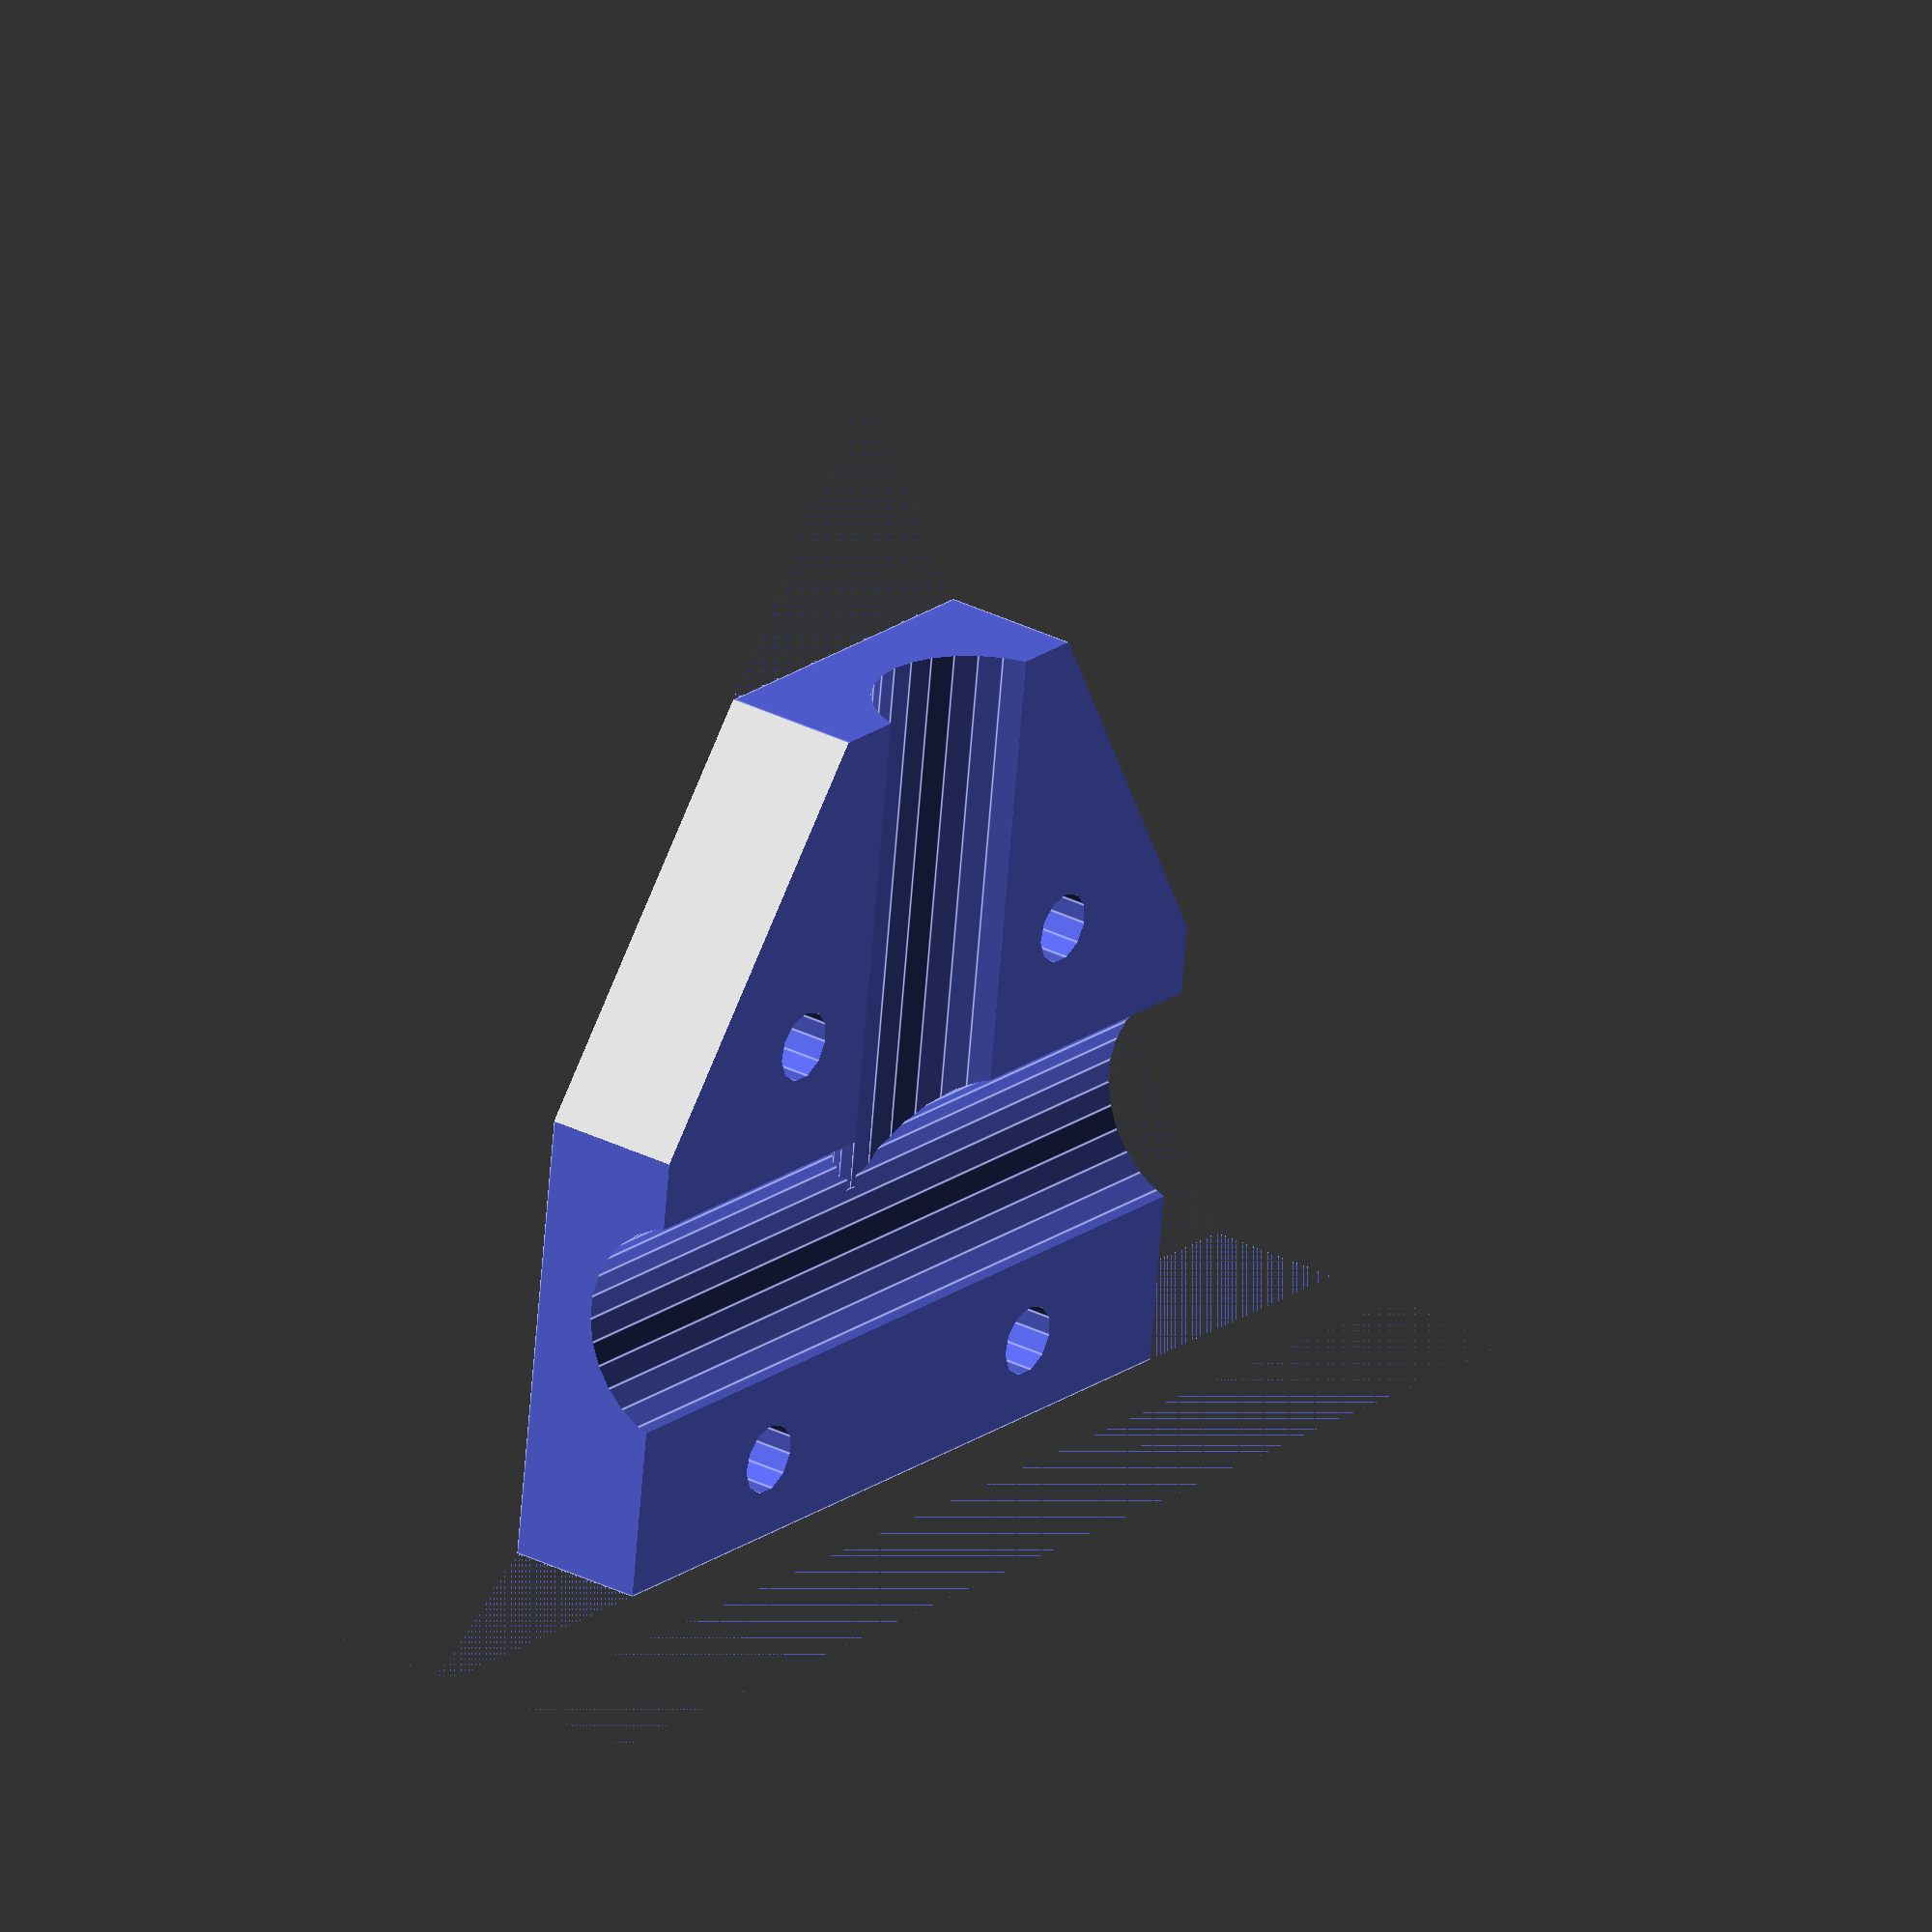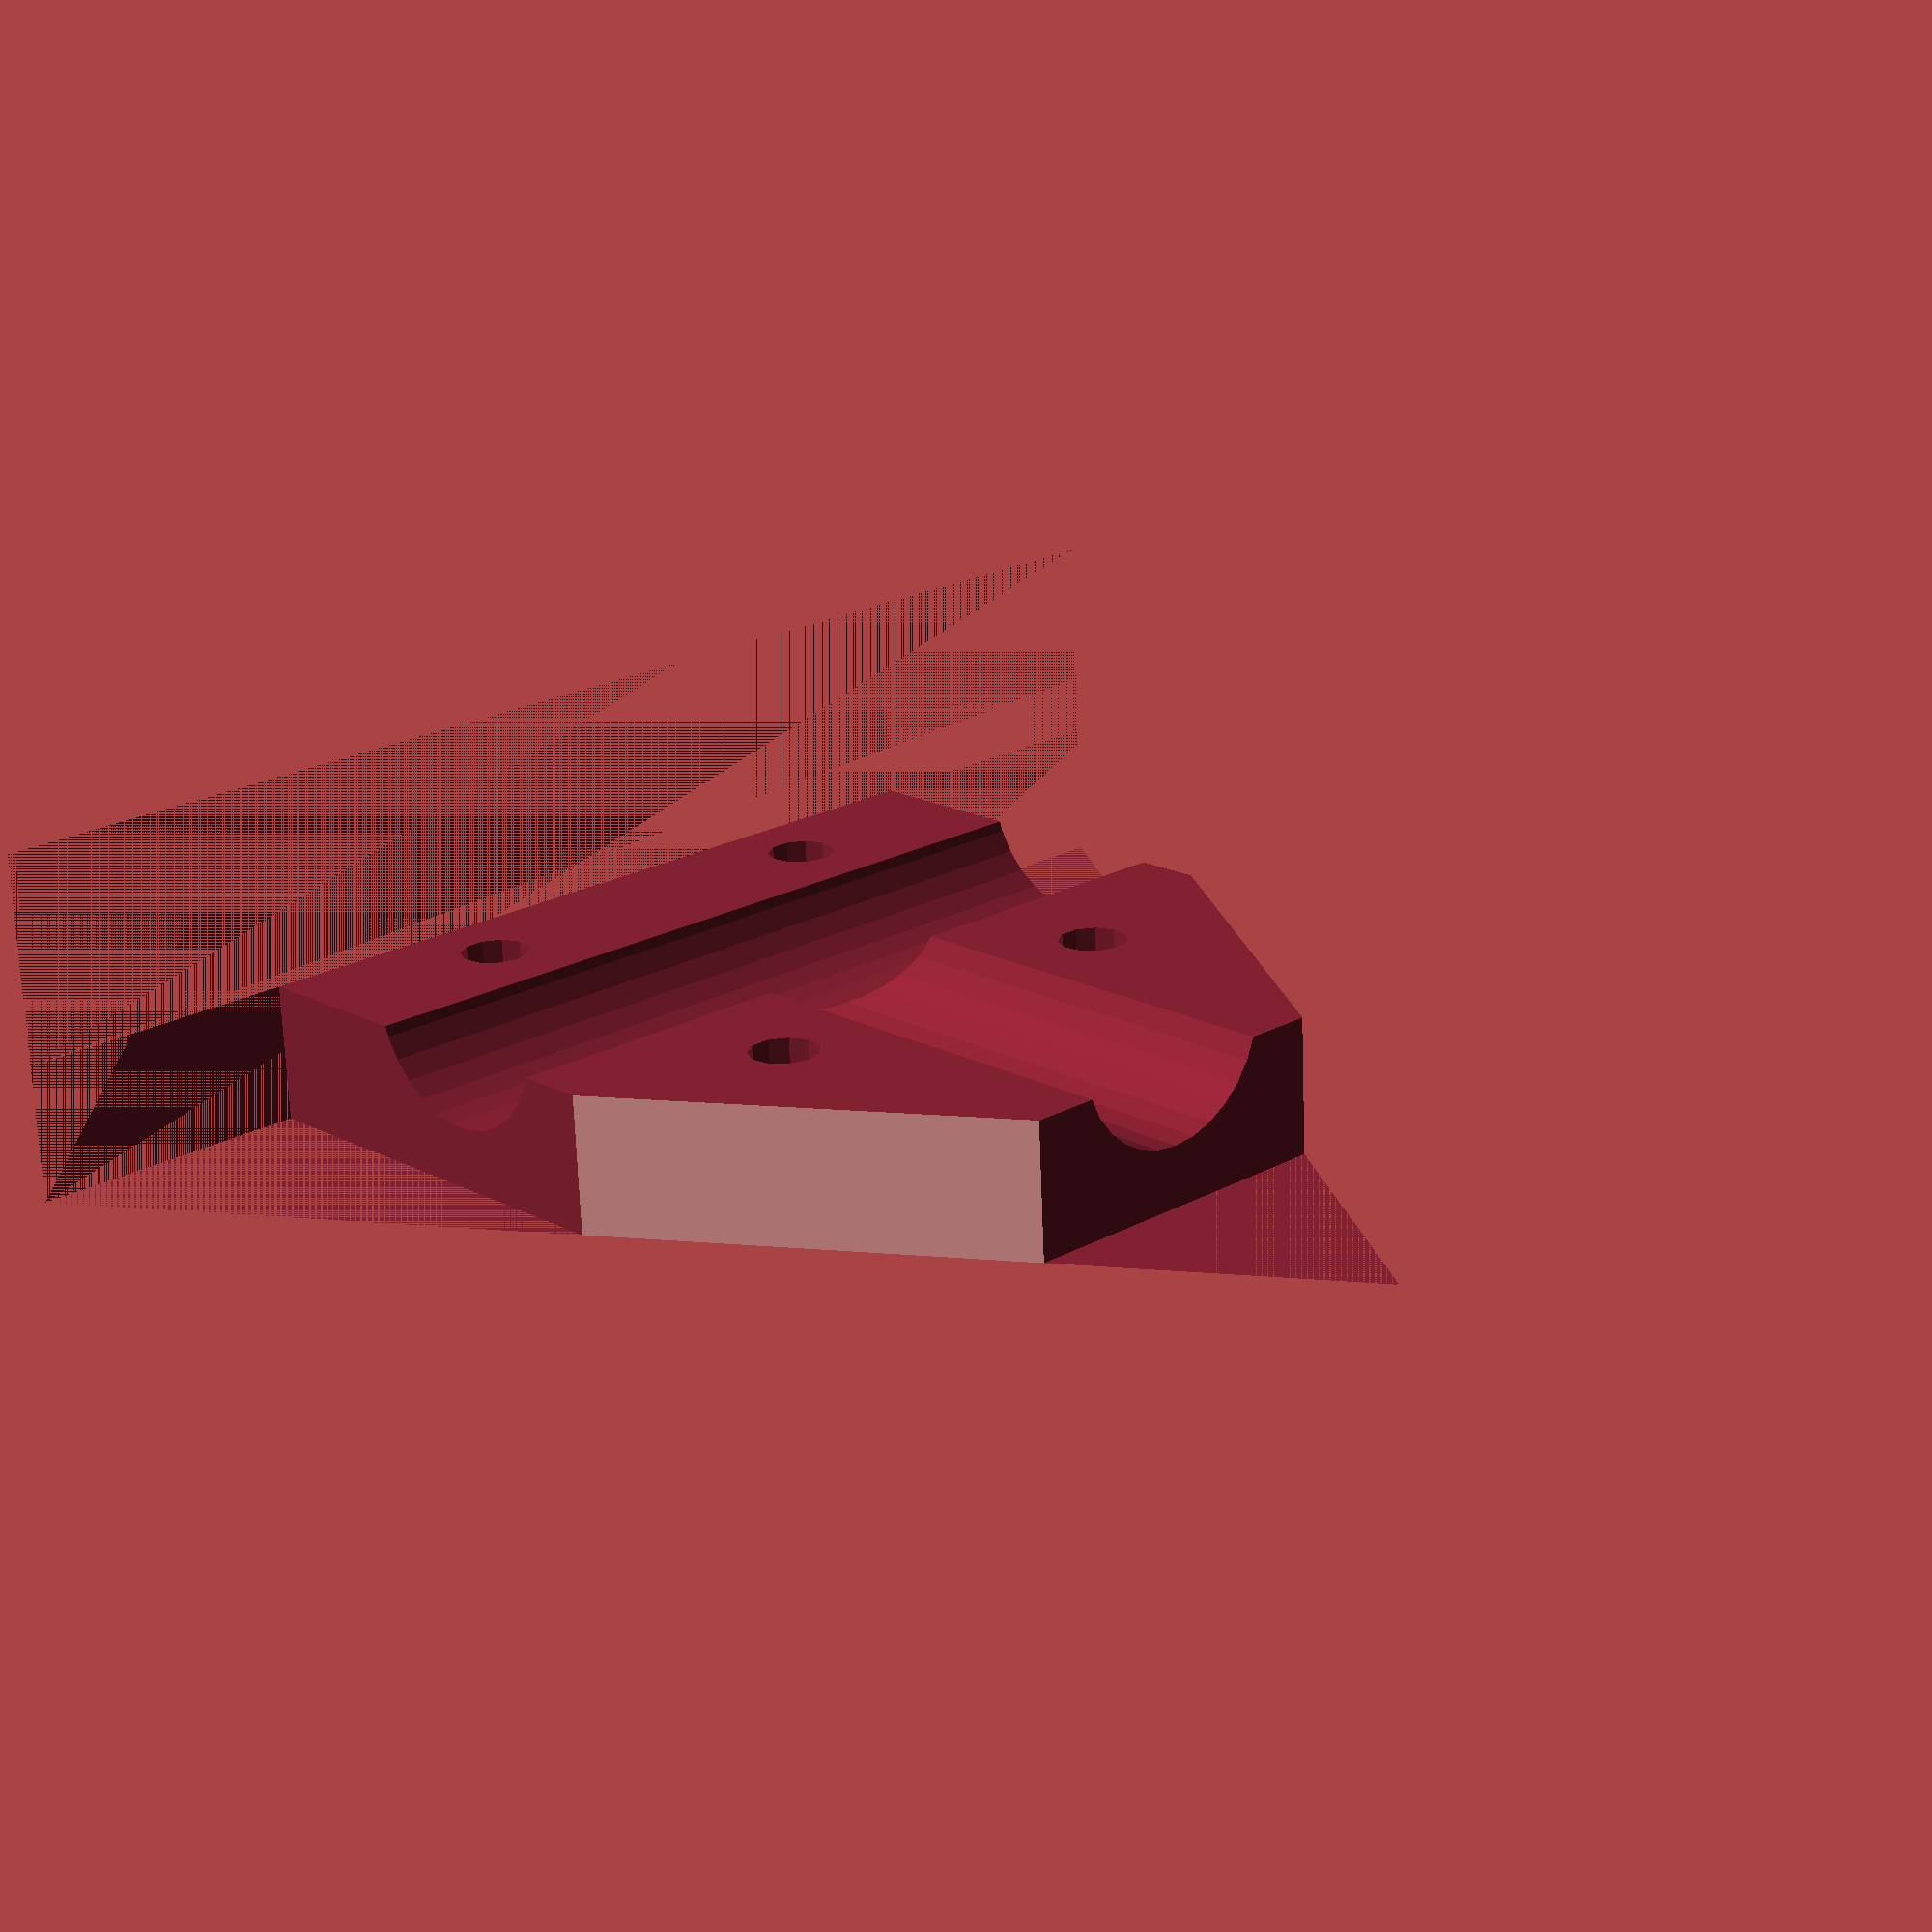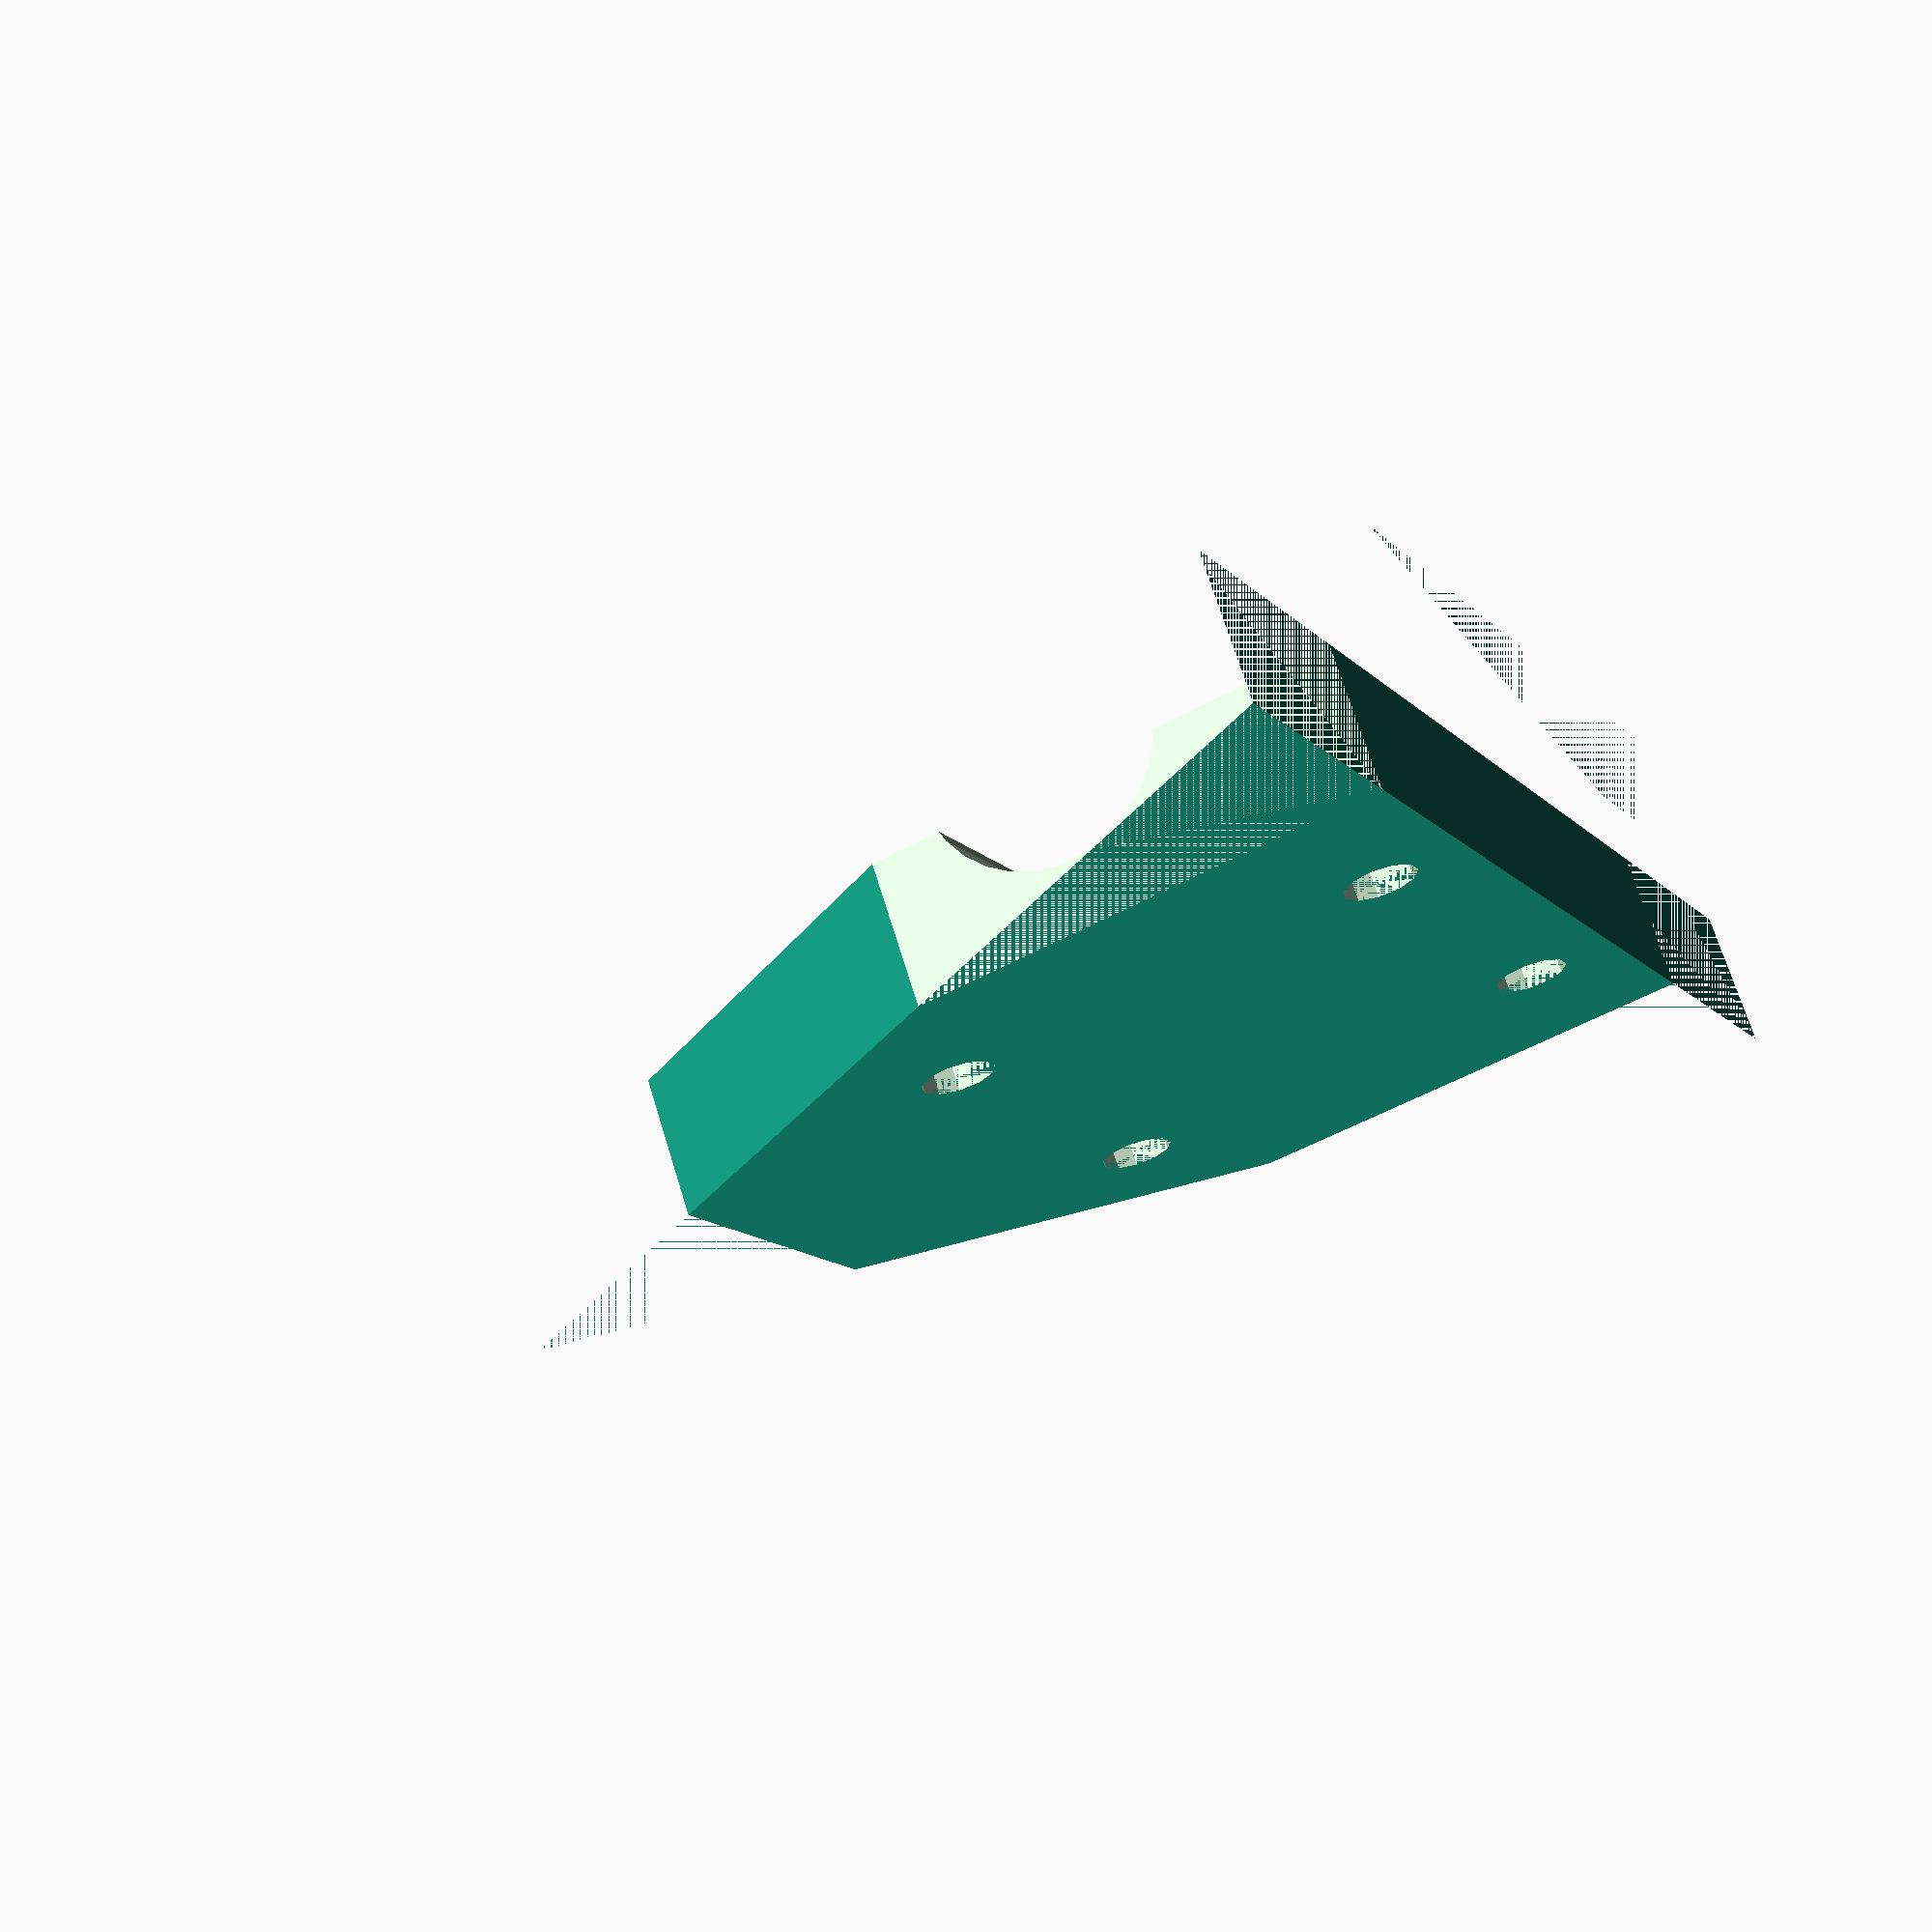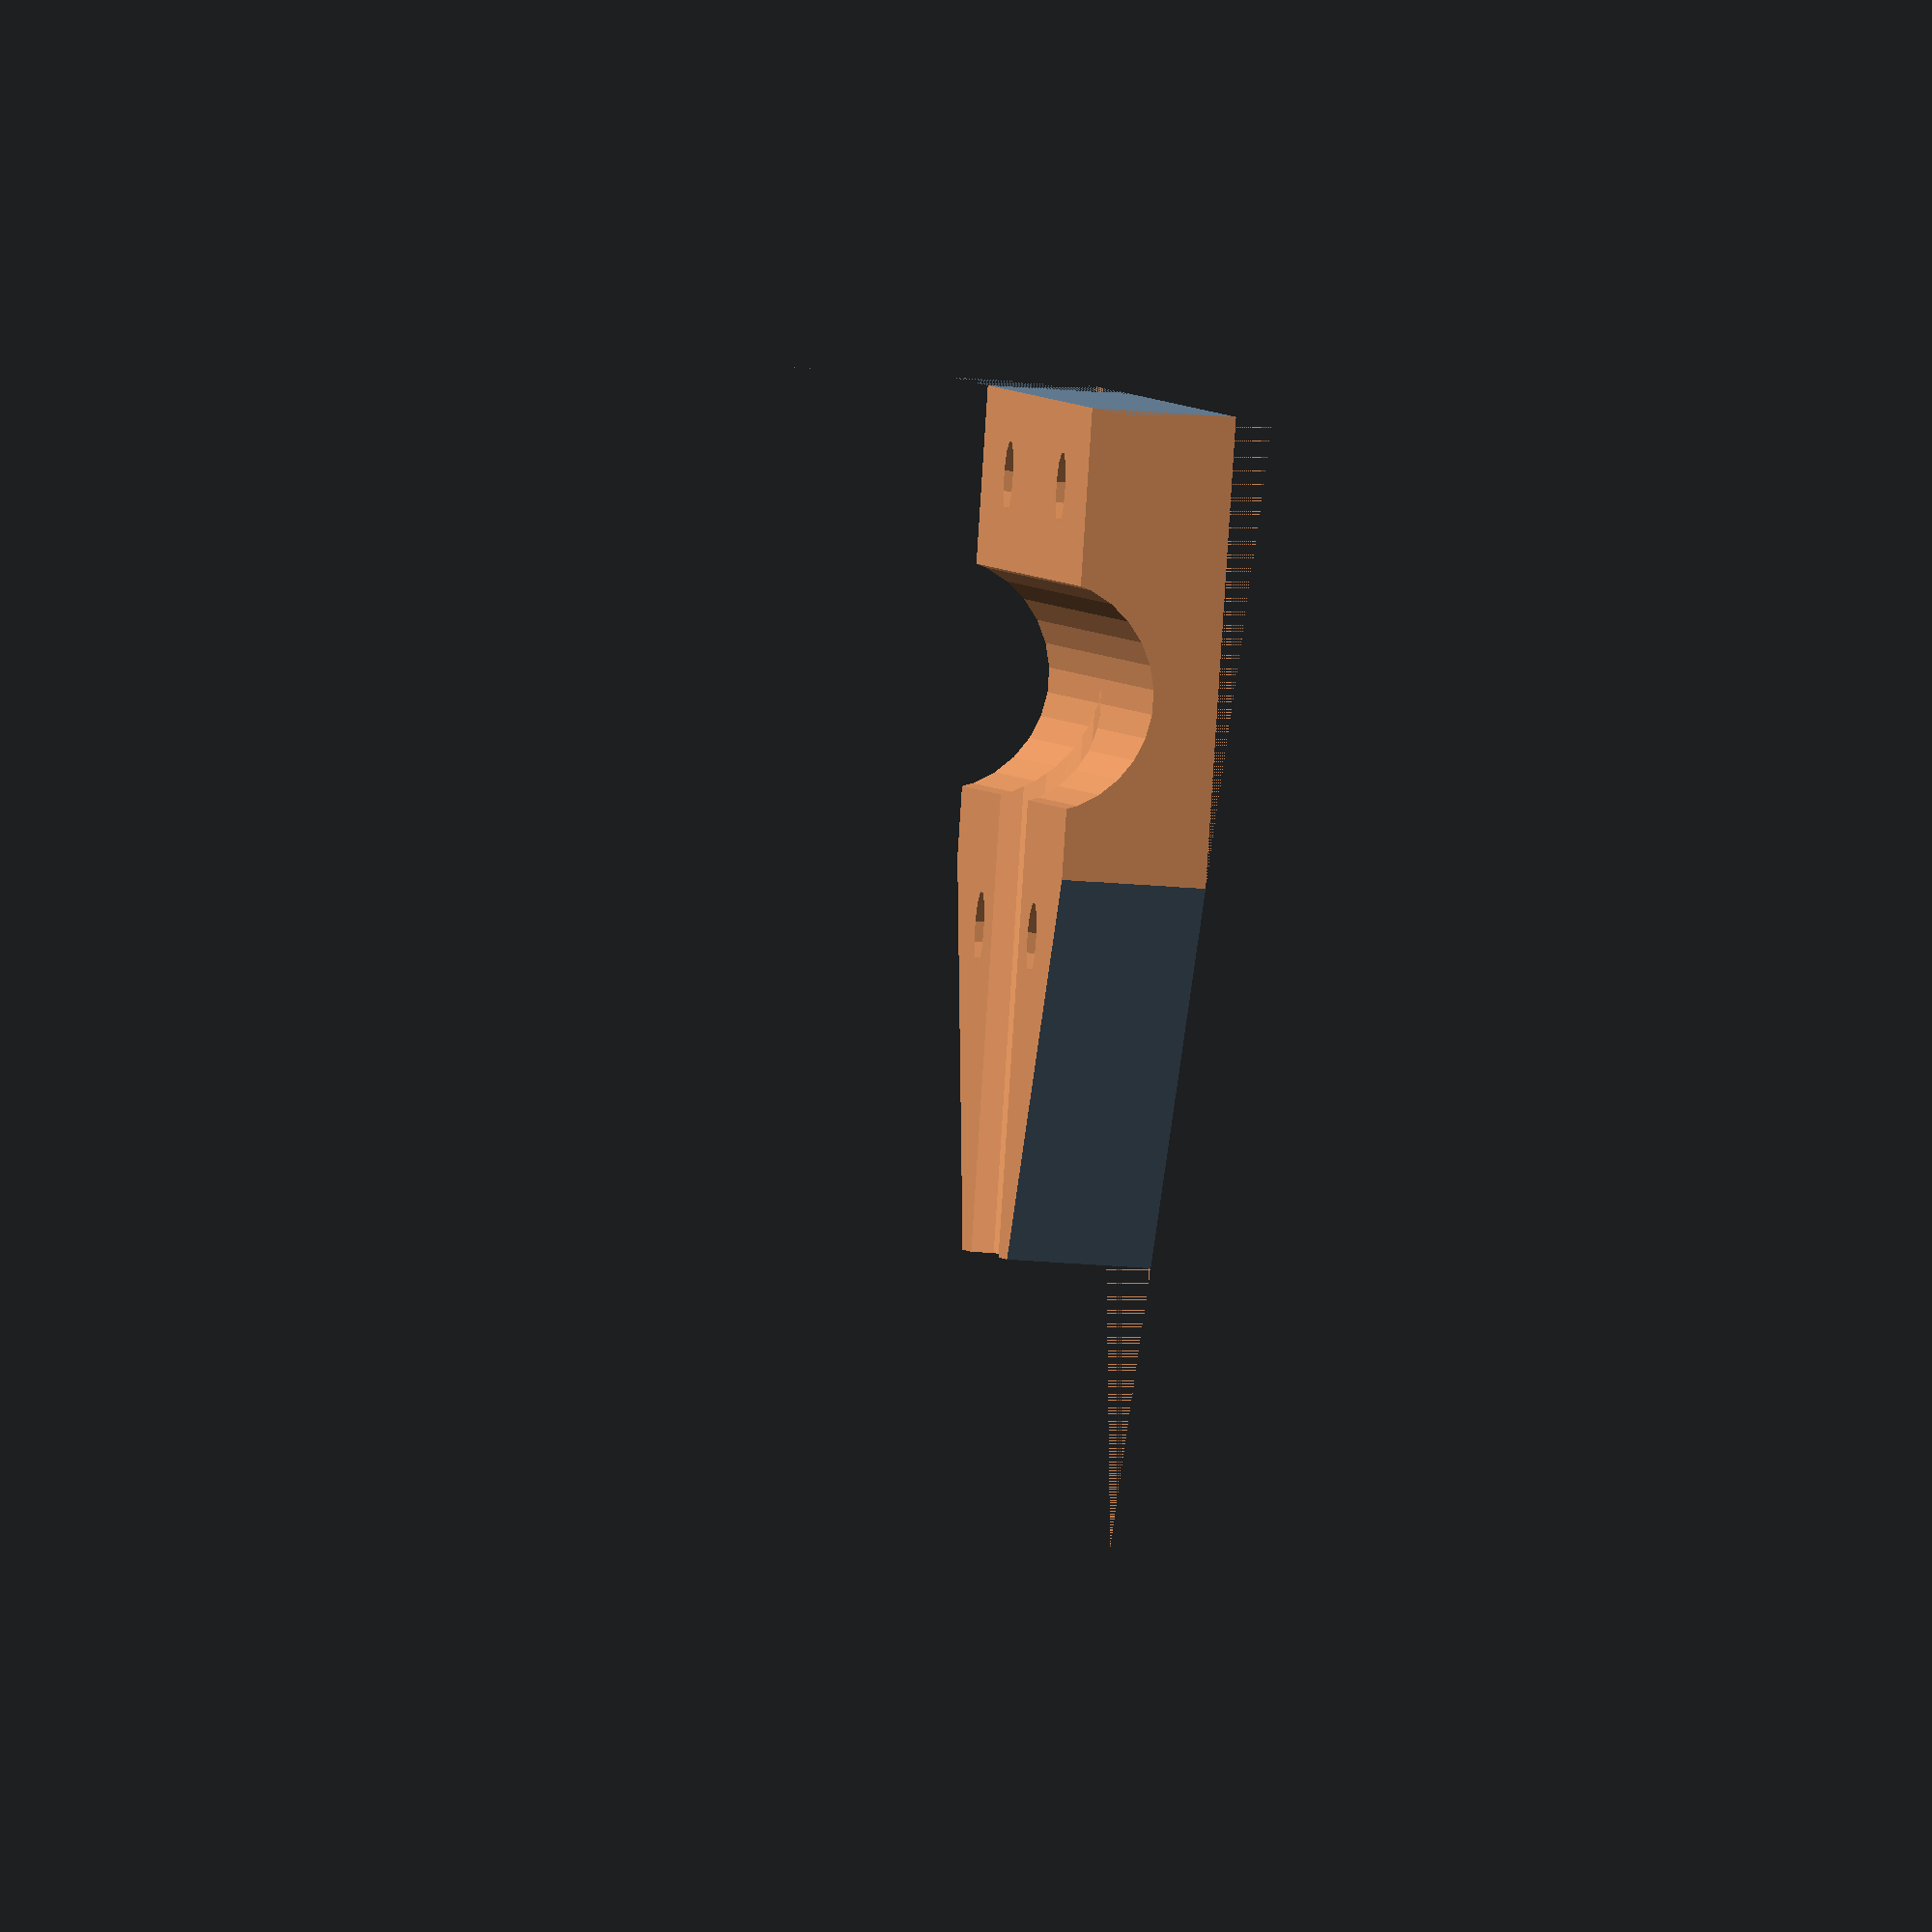
<openscad>
// Height: The y axis
// Length: The x axis
// Width: The z axis


// Connector height in mm
ConnectorHeight=80;

// Connector length in mm
ConnectorLength=80;

// The pipe diameter in mm
PipeDiameter=22;

// The extra material around the pipe.
// Measure this on one side.
ThicknessAroundPipe = 6;

// Screw offset in mm
// This is the part near the edge where the screws go
ScrewOffset = 10;

// Screw diameter in mm
ScrewDiameter = 6.8;

// Gap between the 2 pieces
GapBetweenPieces = 7;

//// Calculated
ConnectorWidth = PipeDiameter + ThicknessAroundPipe * 2;
RemovedTopHeight = ConnectorWidth * (ConnectorLength - ConnectorWidth - ScrewOffset) / (ConnectorHeight - ConnectorWidth);
TriangleLengthBeforeCuts = ConnectorLength + RemovedTopHeight;

// How much in 'y' to move to get a square cut
CutHeight = ((ConnectorWidth+ScrewOffset) * ConnectorHeight) / (2 * (ConnectorLength + RemovedTopHeight - (ConnectorWidth+ScrewOffset)));
TriangleHeightBeforeCuts = ConnectorHeight + 2*CutHeight;

FirstCutY = CutHeight;
SecondCutY = TriangleHeightBeforeCuts - FirstCutY;

module Connector() {
  difference() {
    // Basic triangle
    linear_extrude(height = ConnectorWidth, convexity = 10, twist = 0)
    polygon(points=[[0,0], [0, TriangleHeightBeforeCuts], [TriangleLengthBeforeCuts, TriangleHeightBeforeCuts/2]]);

    // Cut the edges so we get a square face (plus the screw offset)
    cube([TriangleLengthBeforeCuts, FirstCutY, ConnectorWidth]);

    translate([0, SecondCutY, 0])
    cube([TriangleLengthBeforeCuts, ConnectorHeight, ConnectorWidth]);

    // Cut also the top of the triangle (far "x" side)
    x = ConnectorLength;
    translate([x, TriangleHeightBeforeCuts/2 - ConnectorWidth / 2, 0])
    cube([TriangleLengthBeforeCuts, ConnectorWidth, ConnectorWidth]);

    // Drill holes for the pipes
    Pipe1();
    Pipe2();

    // Drill holes for the screws
    translate([(ScrewOffset+ThicknessAroundPipe)/2, FirstCutY + ConnectorHeight/4,0])
    cylinder(h=ConnectorWidth,d=ScrewDiameter);

    translate([(ScrewOffset+ThicknessAroundPipe)/2, FirstCutY + 3*ConnectorHeight/4,0])
    cylinder(h=ConnectorWidth,d=ScrewDiameter);

    // Play with the next 2 to move the holes close to the edge
    translate([ScrewOffset+ThicknessAroundPipe*3+PipeDiameter, FirstCutY + ConnectorHeight/4,0])
    cylinder(h=ConnectorWidth,d=ScrewDiameter);

    translate([ScrewOffset+ThicknessAroundPipe*3+PipeDiameter, FirstCutY + 3*ConnectorHeight/4,0])
    cylinder(h=ConnectorWidth,d=ScrewDiameter);

    // Create the gap between pieces and remove the top part
    translate([0, 0, ConnectorWidth/2 - GapBetweenPieces/2]) {
      cube([ConnectorLength * 2, ConnectorHeight * 2, GapBetweenPieces]);
      // Delete the top part
      cube([ConnectorLength * 2, ConnectorHeight * 2, GapBetweenPieces + ConnectorWidth]);
    }
  }
}

module Pipe1() {
  translate([PipeDiameter/2 + ScrewOffset + ThicknessAroundPipe,0,PipeDiameter/2 + ThicknessAroundPipe]) {
    rotate([-90,0,0])
    cylinder(h=TriangleHeightBeforeCuts, r=PipeDiameter/2);
  }
}

module Pipe2() {
  translate([PipeDiameter/2 + ScrewOffset + ThicknessAroundPipe, TriangleHeightBeforeCuts/2,PipeDiameter/2 + ThicknessAroundPipe]) {
    rotate([0,90,0])
    cylinder(h=TriangleHeightBeforeCuts, r=PipeDiameter/2);
  }
}

translate([0,-CutHeight,0]) {
  Connector();
//  Pipe1(); // Show the pipe #1
//  Pipe2(); // Show the pipe #2
}

</openscad>
<views>
elev=150.5 azim=97.4 roll=232.6 proj=o view=edges
elev=250.4 azim=226.1 roll=177.9 proj=p view=solid
elev=291.0 azim=26.3 roll=163.0 proj=p view=wireframe
elev=206.6 azim=297.9 roll=97.9 proj=o view=solid
</views>
